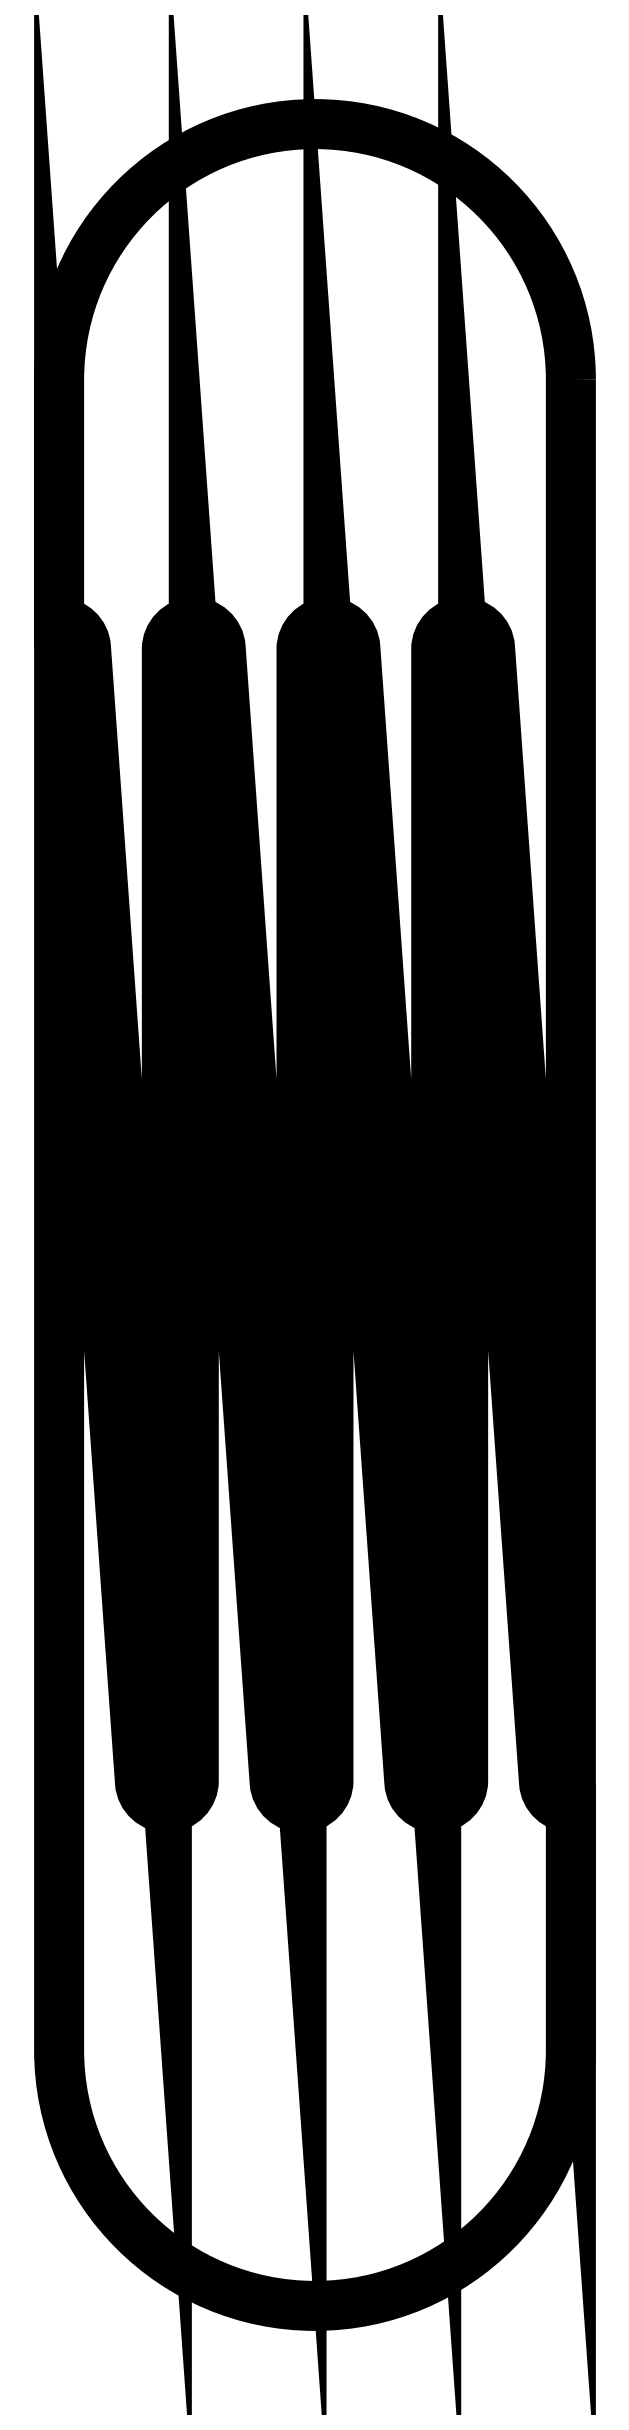
<metadata>
{"format":"dxf","ext":"dxf","renderer":"ezdxf+matplotlib","layout":"modelspace","background":"white","min_lineweight":24,"dpi":150}
</metadata>
<code>
0
SECTION
2
ENTITIES
0
LWPOLYLINE
8
0
90
       15
70
     1
43
0
10
4.75
20
31
42
1
10
-4.75
20
31
10
-4.75
20
26.5
42
-0.3935
10
-4.251
20
26.04
10
-2.75
20
5
10
-2.75
20
26
42
-0.965
10
-1.751
20
26.04
10
-0.25
20
5
10
-0.25
20
26
42
-0.965
10
0.7487
20
26.04
10
2.25
20
5
10
2.25
20
26
42
-0.965
10
3.249
20
26.04
10
4.75
20
5
10
4.75
20
26
0
LWPOLYLINE
8
0
90
       15
70
     1
43
0
10
4.75
20
0
10
4.75
20
4.5
42
-0.3935
10
4.251
20
4.964
10
2.75
20
26
10
2.75
20
5
42
-0.965
10
1.751
20
4.964
10
0.25
20
26
10
0.25
20
5
42
-0.965
10
-0.7487
20
4.964
10
-2.25
20
26
10
-2.25
20
5
42
-0.965
10
-3.249
20
4.964
10
-4.75
20
26
10
-4.75
20
5
10
-4.75
20
0
42
1
0
ENDSEC
0
EOF

</code>
